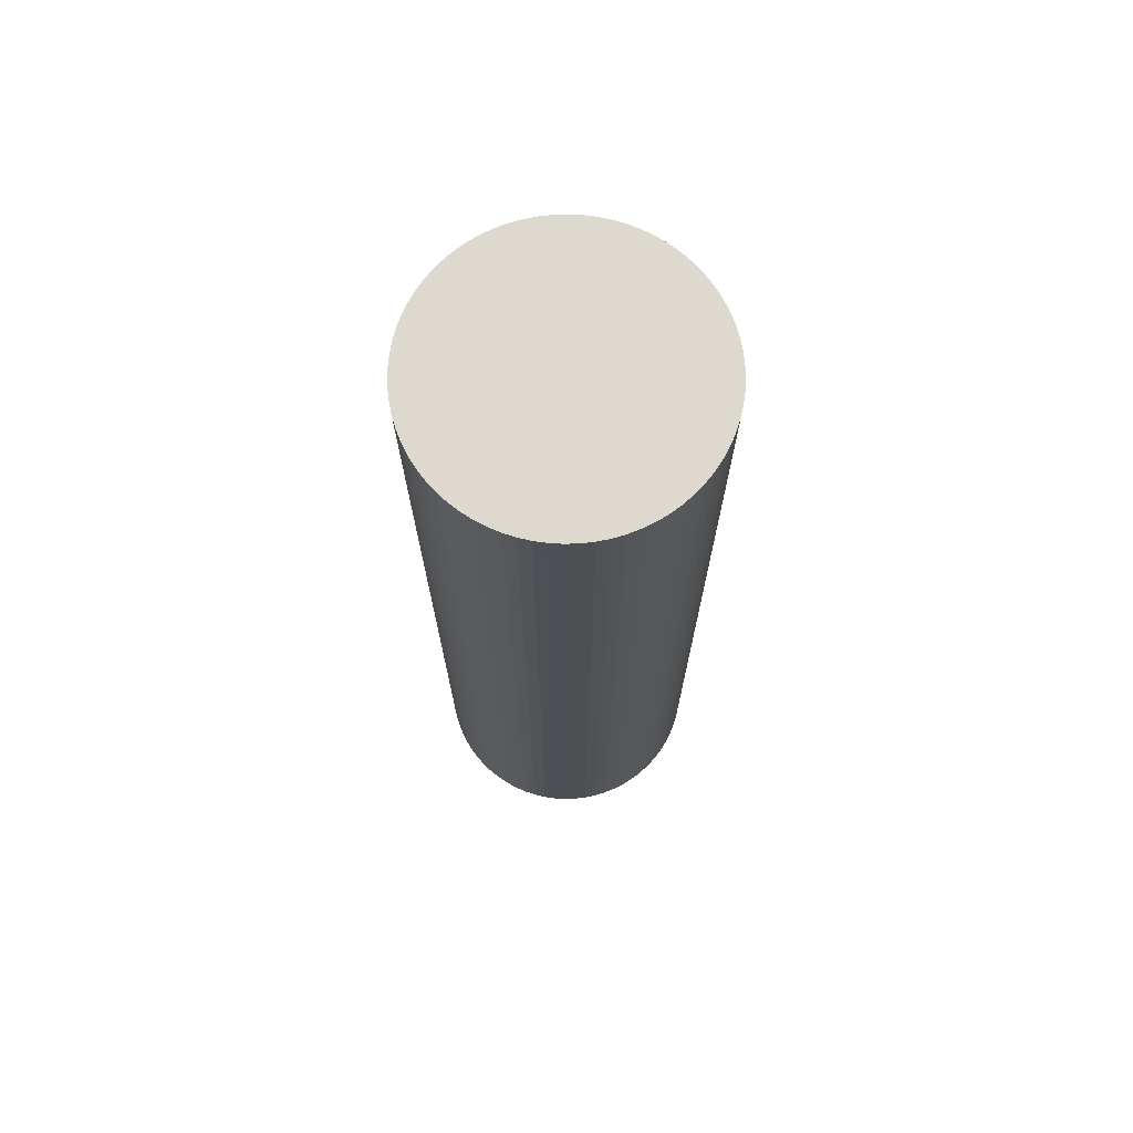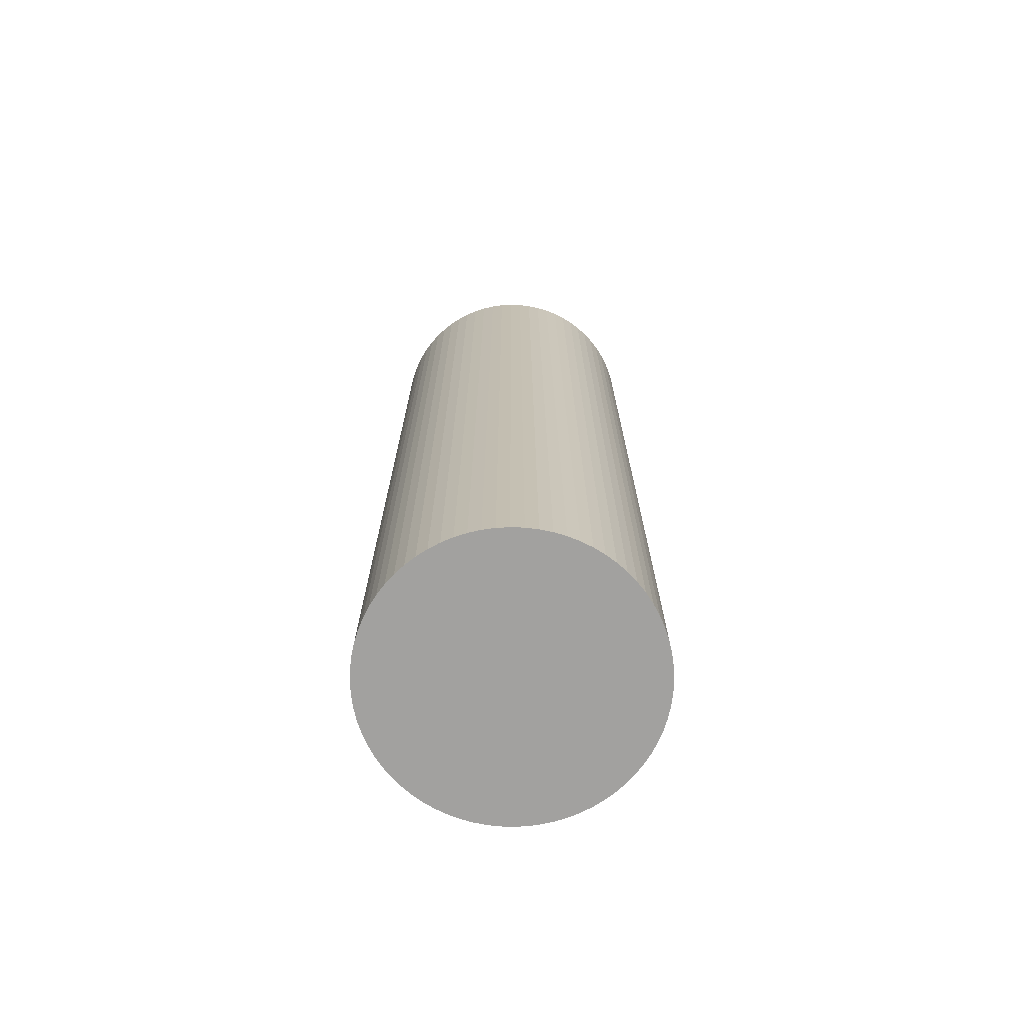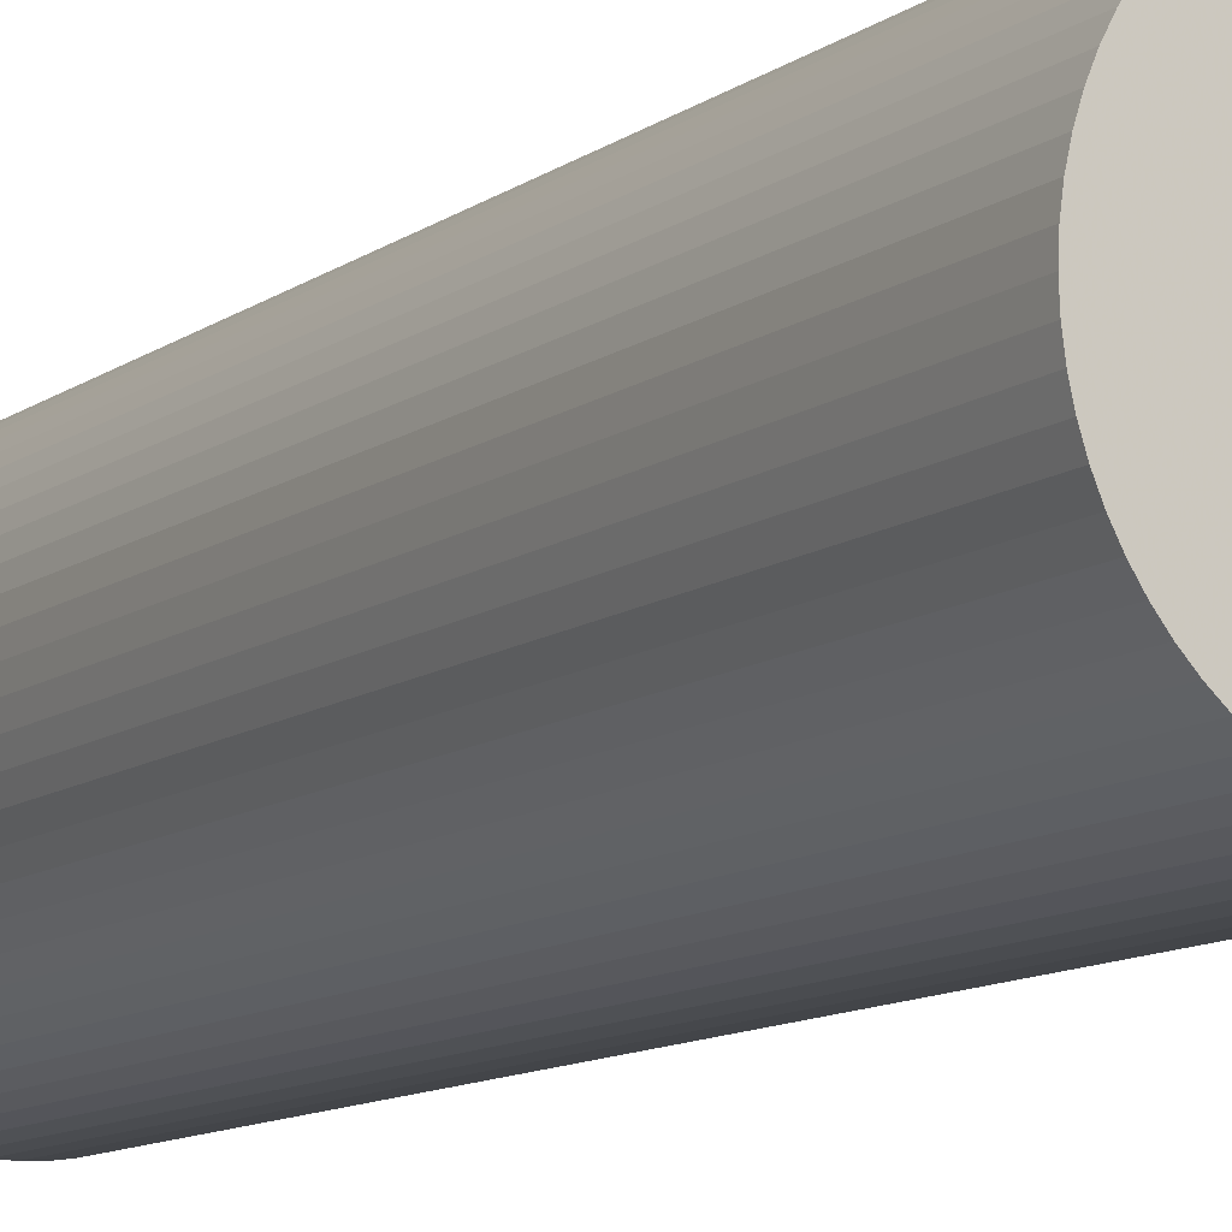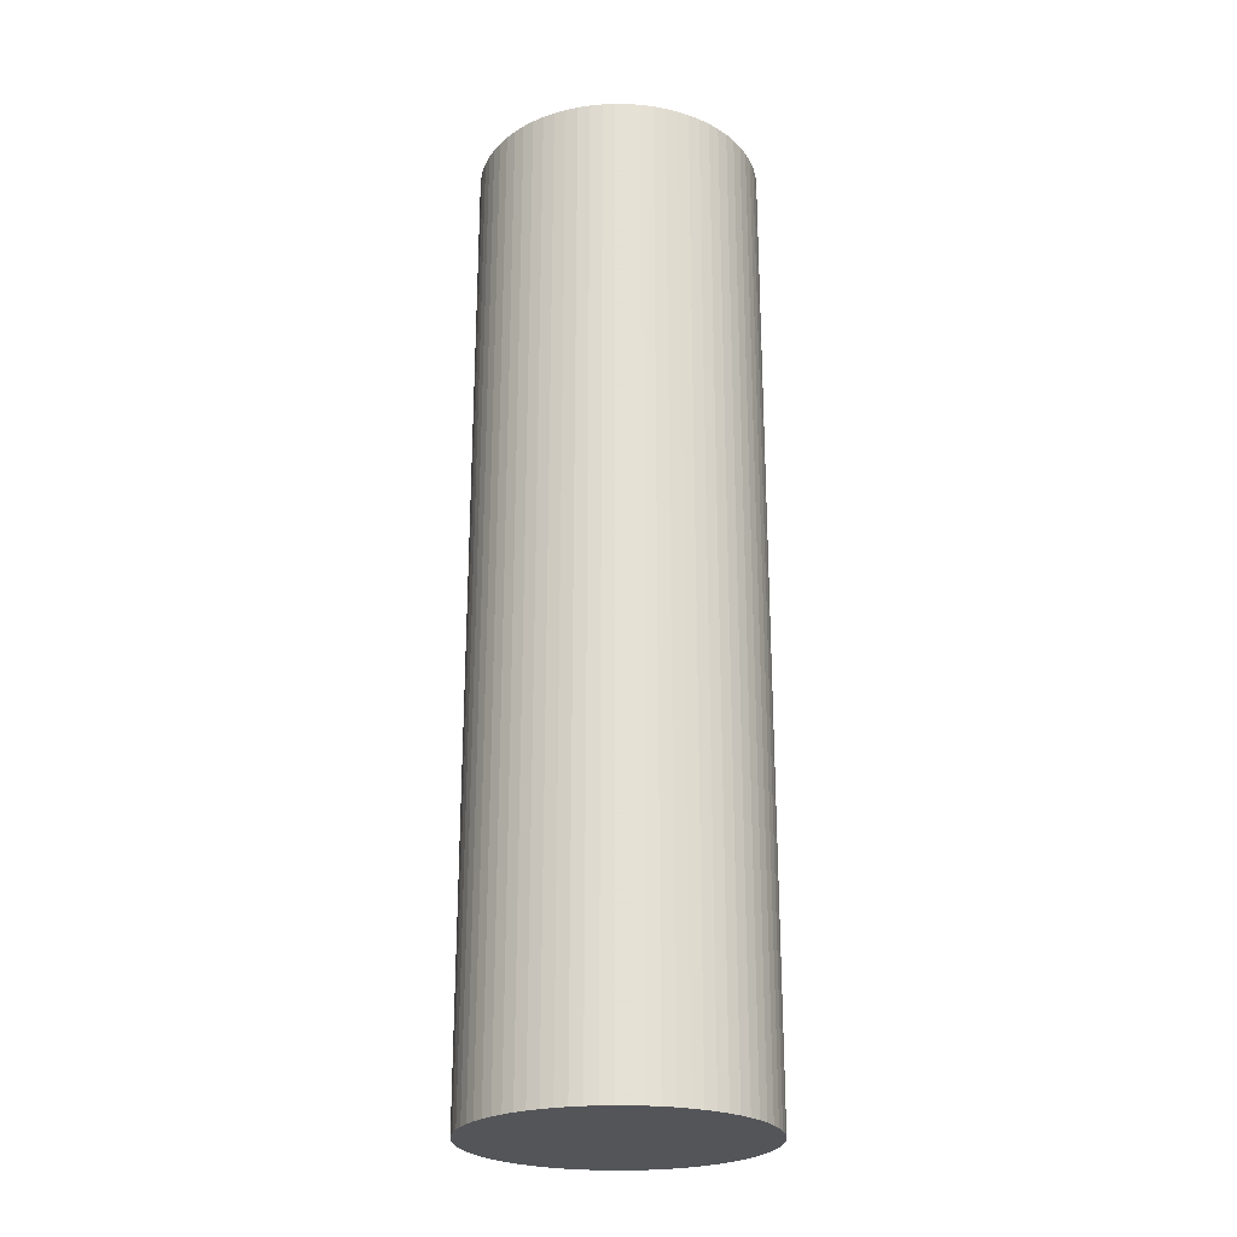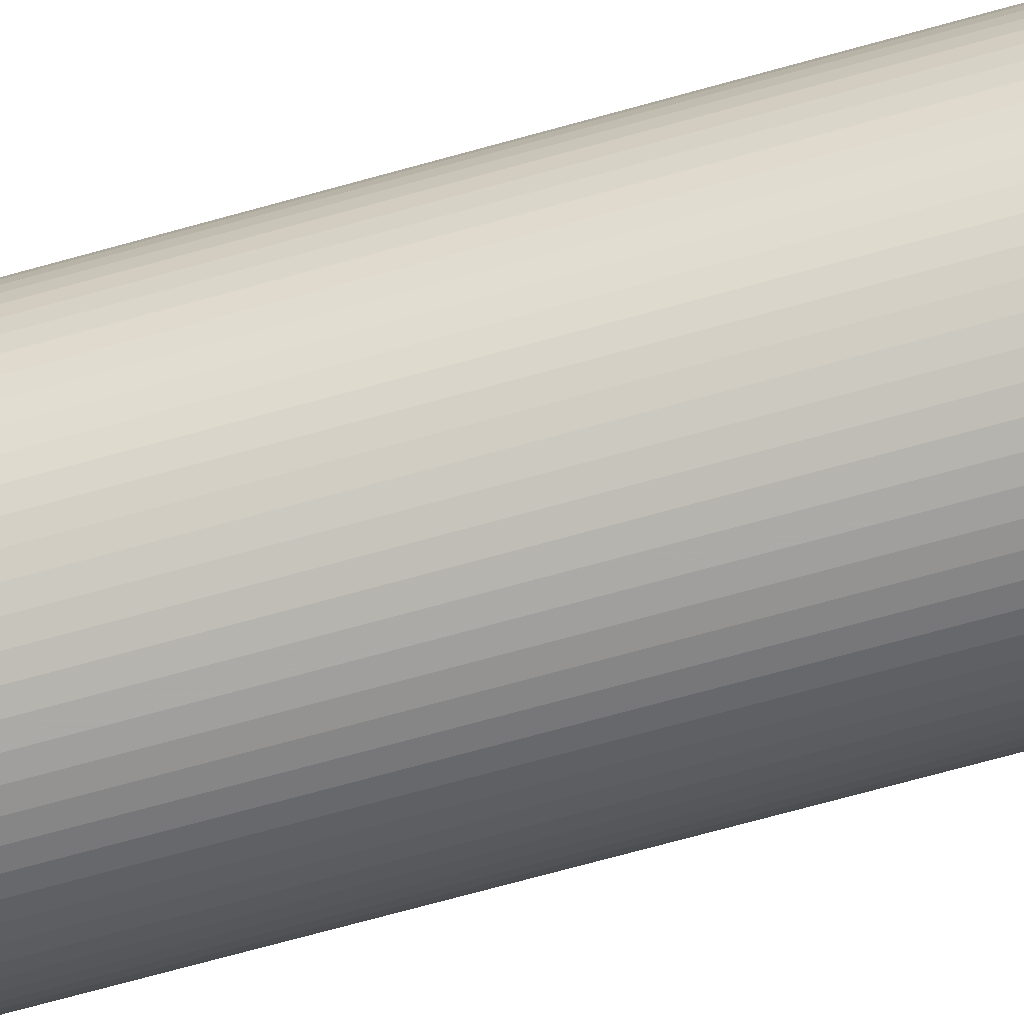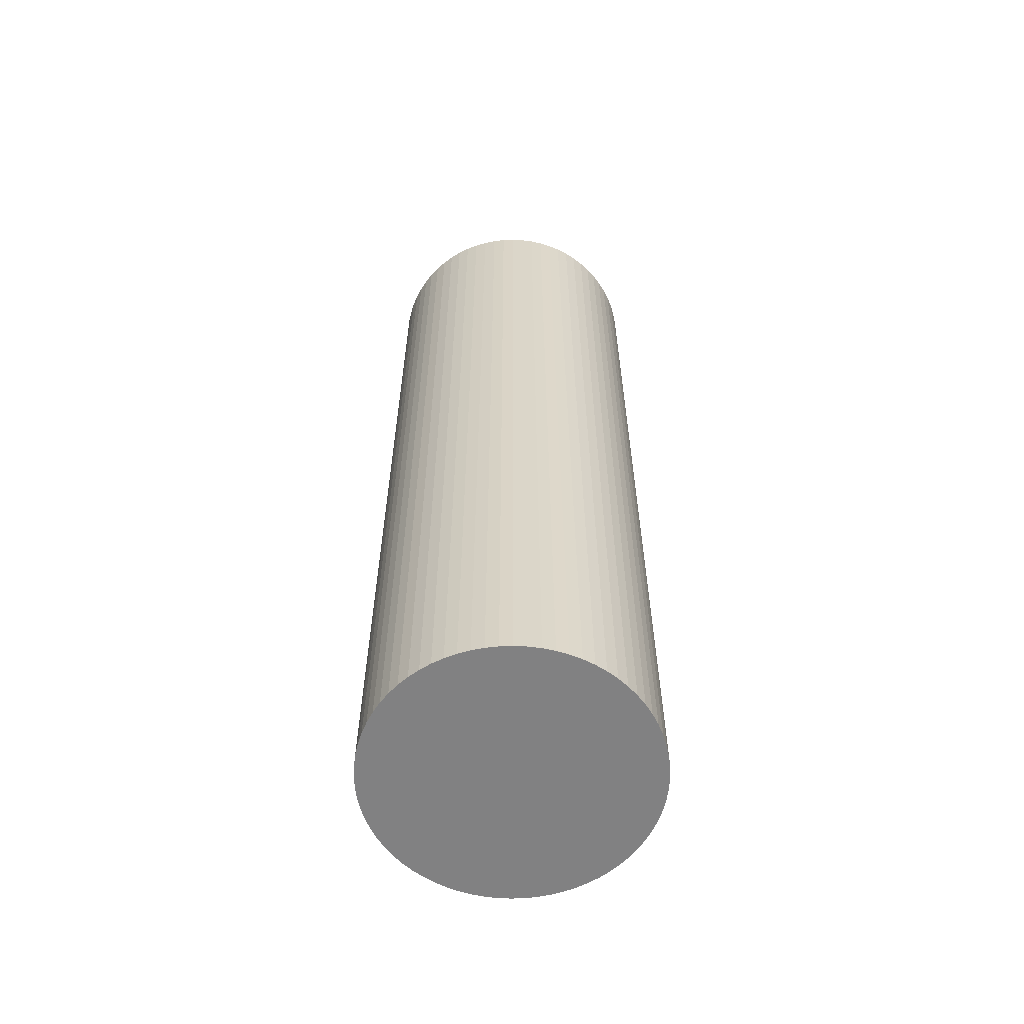
<metadata>
{"format":"obj","ext":"obj","renderer":"f3d","projection":"perspective","resolution":1024,"background":"white","views":[{"elev":71.7,"azim":10.8,"up":"+Z"},{"elev":-72.2,"azim":35.6,"up":"+Z"},{"elev":-10.1,"azim":151.0,"up":"+Y"},{"elev":-24.4,"azim":156.2,"up":"+Z"},{"elev":-73.8,"azim":105.3,"up":"+Y"},{"elev":-60.5,"azim":-125.5,"up":"+Z"}]}
</metadata>
<code>
v -1020 -1.249e-13 -3480
v -1016 -88.9 -3480
v -1004 -177.1 -3480
v -985.2 -264 -3480
v -958.5 -348.9 -3480
v -924.4 -431.1 -3480
v -883.3 -510 -3480
v -835.5 -585 -3480
v -781.4 -655.6 -3480
v -721.2 -721.2 -3480
v -655.6 -781.4 -3480
v -585 -835.5 -3480
v -510 -883.3 -3480
v -431.1 -924.4 -3480
v -348.9 -958.5 -3480
v -264 -985.2 -3480
v -177.1 -1004 -3480
v -88.9 -1016 -3480
v 6.246e-14 -1020 -3480
v 88.9 -1016 -3480
v 177.1 -1004 -3480
v 264 -985.2 -3480
v 348.9 -958.5 -3480
v 431.1 -924.4 -3480
v 510 -883.3 -3480
v 585 -835.5 -3480
v 655.6 -781.4 -3480
v 721.2 -721.2 -3480
v 781.4 -655.6 -3480
v 835.5 -585 -3480
v 883.3 -510 -3480
v 924.4 -431.1 -3480
v 958.5 -348.9 -3480
v 985.2 -264 -3480
v 1004 -177.1 -3480
v 1016 -88.9 -3480
v 1020 0 -3480
v 1016 88.9 -3480
v 1004 177.1 -3480
v 985.2 264 -3480
v 958.5 348.9 -3480
v 924.4 431.1 -3480
v 883.3 510 -3480
v 835.5 585 -3480
v 781.4 655.6 -3480
v 721.2 721.2 -3480
v 655.6 781.4 -3480
v 585 835.5 -3480
v 510 883.3 -3480
v 431.1 924.4 -3480
v 348.9 958.5 -3480
v 264 985.2 -3480
v 177.1 1004 -3480
v 88.9 1016 -3480
v 6.246e-14 1020 -3480
v -88.9 1016 -3480
v -177.1 1004 -3480
v -264 985.2 -3480
v -348.9 958.5 -3480
v -431.1 924.4 -3480
v -510 883.3 -3480
v -585 835.5 -3480
v -655.6 781.4 -3480
v -721.2 721.2 -3480
v -781.4 655.6 -3480
v -835.5 585 -3480
v -883.3 510 -3480
v -924.4 431.1 -3480
v -958.5 348.9 -3480
v -985.2 264 -3480
v -1004 177.1 -3480
v -1016 88.9 -3480
v 6e-14 -2.842e-14 -3480
v -1020 -1.249e-13 3480
v -1016 -88.9 3480
v -1004 -177.1 3480
v -985.2 -264 3480
v -958.5 -348.9 3480
v -924.4 -431.1 3480
v -883.3 -510 3480
v -835.5 -585 3480
v -781.4 -655.6 3480
v -721.2 -721.2 3480
v -655.6 -781.4 3480
v -585 -835.5 3480
v -510 -883.3 3480
v -431.1 -924.4 3480
v -348.9 -958.5 3480
v -264 -985.2 3480
v -177.1 -1004 3480
v -88.9 -1016 3480
v 6.246e-14 -1020 3480
v 88.9 -1016 3480
v 177.1 -1004 3480
v 264 -985.2 3480
v 348.9 -958.5 3480
v 431.1 -924.4 3480
v 510 -883.3 3480
v 585 -835.5 3480
v 655.6 -781.4 3480
v 721.2 -721.2 3480
v 781.4 -655.6 3480
v 835.5 -585 3480
v 883.3 -510 3480
v 924.4 -431.1 3480
v 958.5 -348.9 3480
v 985.2 -264 3480
v 1004 -177.1 3480
v 1016 -88.9 3480
v 1020 0 3480
v 1016 88.9 3480
v 1004 177.1 3480
v 985.2 264 3480
v 958.5 348.9 3480
v 924.4 431.1 3480
v 883.3 510 3480
v 835.5 585 3480
v 781.4 655.6 3480
v 721.2 721.2 3480
v 655.6 781.4 3480
v 585 835.5 3480
v 510 883.3 3480
v 431.1 924.4 3480
v 348.9 958.5 3480
v 264 985.2 3480
v 177.1 1004 3480
v 88.9 1016 3480
v 6.246e-14 1020 3480
v -88.9 1016 3480
v -177.1 1004 3480
v -264 985.2 3480
v -348.9 958.5 3480
v -431.1 924.4 3480
v -510 883.3 3480
v -585 835.5 3480
v -655.6 781.4 3480
v -721.2 721.2 3480
v -781.4 655.6 3480
v -835.5 585 3480
v -883.3 510 3480
v -924.4 431.1 3480
v -958.5 348.9 3480
v -985.2 264 3480
v -1004 177.1 3480
v -1016 88.9 3480
v 6e-14 -2.842e-14 3480
v -1020 -1.249e-13 -3480
v -1016 -88.9 -3480
v -1004 -177.1 -3480
v -985.2 -264 -3480
v -958.5 -348.9 -3480
v -924.4 -431.1 -3480
v -883.3 -510 -3480
v -835.5 -585 -3480
v -781.4 -655.6 -3480
v -721.2 -721.2 -3480
v -655.6 -781.4 -3480
v -585 -835.5 -3480
v -510 -883.3 -3480
v -431.1 -924.4 -3480
v -348.9 -958.5 -3480
v -264 -985.2 -3480
v -177.1 -1004 -3480
v -88.9 -1016 -3480
v 6.246e-14 -1020 -3480
v 88.9 -1016 -3480
v 177.1 -1004 -3480
v 264 -985.2 -3480
v 348.9 -958.5 -3480
v 431.1 -924.4 -3480
v 510 -883.3 -3480
v 585 -835.5 -3480
v 655.6 -781.4 -3480
v 721.2 -721.2 -3480
v 781.4 -655.6 -3480
v 835.5 -585 -3480
v 883.3 -510 -3480
v 924.4 -431.1 -3480
v 958.5 -348.9 -3480
v 985.2 -264 -3480
v 1004 -177.1 -3480
v 1016 -88.9 -3480
v 1020 0 -3480
v 1016 88.9 -3480
v 1004 177.1 -3480
v 985.2 264 -3480
v 958.5 348.9 -3480
v 924.4 431.1 -3480
v 883.3 510 -3480
v 835.5 585 -3480
v 781.4 655.6 -3480
v 721.2 721.2 -3480
v 655.6 781.4 -3480
v 585 835.5 -3480
v 510 883.3 -3480
v 431.1 924.4 -3480
v 348.9 958.5 -3480
v 264 985.2 -3480
v 177.1 1004 -3480
v 88.9 1016 -3480
v 6.246e-14 1020 -3480
v -88.9 1016 -3480
v -177.1 1004 -3480
v -264 985.2 -3480
v -348.9 958.5 -3480
v -431.1 924.4 -3480
v -510 883.3 -3480
v -585 835.5 -3480
v -655.6 781.4 -3480
v -721.2 721.2 -3480
v -781.4 655.6 -3480
v -835.5 585 -3480
v -883.3 510 -3480
v -924.4 431.1 -3480
v -958.5 348.9 -3480
v -985.2 264 -3480
v -1004 177.1 -3480
v -1016 88.9 -3480
v -1020 -1.249e-13 3480
v -1016 -88.9 3480
v -1004 -177.1 3480
v -985.2 -264 3480
v -958.5 -348.9 3480
v -924.4 -431.1 3480
v -883.3 -510 3480
v -835.5 -585 3480
v -781.4 -655.6 3480
v -721.2 -721.2 3480
v -655.6 -781.4 3480
v -585 -835.5 3480
v -510 -883.3 3480
v -431.1 -924.4 3480
v -348.9 -958.5 3480
v -264 -985.2 3480
v -177.1 -1004 3480
v -88.9 -1016 3480
v 6.246e-14 -1020 3480
v 88.9 -1016 3480
v 177.1 -1004 3480
v 264 -985.2 3480
v 348.9 -958.5 3480
v 431.1 -924.4 3480
v 510 -883.3 3480
v 585 -835.5 3480
v 655.6 -781.4 3480
v 721.2 -721.2 3480
v 781.4 -655.6 3480
v 835.5 -585 3480
v 883.3 -510 3480
v 924.4 -431.1 3480
v 958.5 -348.9 3480
v 985.2 -264 3480
v 1004 -177.1 3480
v 1016 -88.9 3480
v 1020 0 3480
v 1016 88.9 3480
v 1004 177.1 3480
v 985.2 264 3480
v 958.5 348.9 3480
v 924.4 431.1 3480
v 883.3 510 3480
v 835.5 585 3480
v 781.4 655.6 3480
v 721.2 721.2 3480
v 655.6 781.4 3480
v 585 835.5 3480
v 510 883.3 3480
v 431.1 924.4 3480
v 348.9 958.5 3480
v 264 985.2 3480
v 177.1 1004 3480
v 88.9 1016 3480
v 6.246e-14 1020 3480
v -88.9 1016 3480
v -177.1 1004 3480
v -264 985.2 3480
v -348.9 958.5 3480
v -431.1 924.4 3480
v -510 883.3 3480
v -585 835.5 3480
v -655.6 781.4 3480
v -721.2 721.2 3480
v -781.4 655.6 3480
v -835.5 585 3480
v -883.3 510 3480
v -924.4 431.1 3480
v -958.5 348.9 3480
v -985.2 264 3480
v -1004 177.1 3480
v -1016 88.9 3480
f 1 2 3 4 5 6 7 8 9 10 11 12 13 14 15 16 17 18 19 20 21 22 23 24 25 26 27 28 29 30 31 32 33 34 35 36 37 38 39 40 41 42 43 44 45 46 47 48 49 50 51 52 53 54 55 56 57 58 59 60 61 62 63 64 65 66 67 68 69 70 71 72
f 74 75 76 77 78 79 80 81 82 83 84 85 86 87 88 89 90 91 92 93 94 95 96 97 98 99 100 101 102 103 104 105 106 107 108 109 110 111 112 113 114 115 116 117 118 119 120 121 122 123 124 125 126 127 128 129 130 131 132 133 134 135 136 137 138 139 140 141 142 143 144 145
f 147 148 220 219
f 148 149 221 220
f 149 150 222 221
f 150 151 223 222
f 151 152 224 223
f 152 153 225 224
f 153 154 226 225
f 154 155 227 226
f 155 156 228 227
f 156 157 229 228
f 157 158 230 229
f 158 159 231 230
f 159 160 232 231
f 160 161 233 232
f 161 162 234 233
f 162 163 235 234
f 163 164 236 235
f 164 165 237 236
f 165 166 238 237
f 166 167 239 238
f 167 168 240 239
f 168 169 241 240
f 169 170 242 241
f 170 171 243 242
f 171 172 244 243
f 172 173 245 244
f 173 174 246 245
f 174 175 247 246
f 175 176 248 247
f 176 177 249 248
f 177 178 250 249
f 178 179 251 250
f 179 180 252 251
f 180 181 253 252
f 181 182 254 253
f 182 183 255 254
f 183 184 256 255
f 184 185 257 256
f 185 186 258 257
f 186 187 259 258
f 187 188 260 259
f 188 189 261 260
f 189 190 262 261
f 190 191 263 262
f 191 192 264 263
f 192 193 265 264
f 193 194 266 265
f 194 195 267 266
f 195 196 268 267
f 196 197 269 268
f 197 198 270 269
f 198 199 271 270
f 199 200 272 271
f 200 201 273 272
f 201 202 274 273
f 202 203 275 274
f 203 204 276 275
f 204 205 277 276
f 205 206 278 277
f 206 207 279 278
f 207 208 280 279
f 208 209 281 280
f 209 210 282 281
f 210 211 283 282
f 211 212 284 283
f 212 213 285 284
f 213 214 286 285
f 214 215 287 286
f 215 216 288 287
f 216 217 289 288
f 217 218 290 289
f 218 147 219 290

</code>
